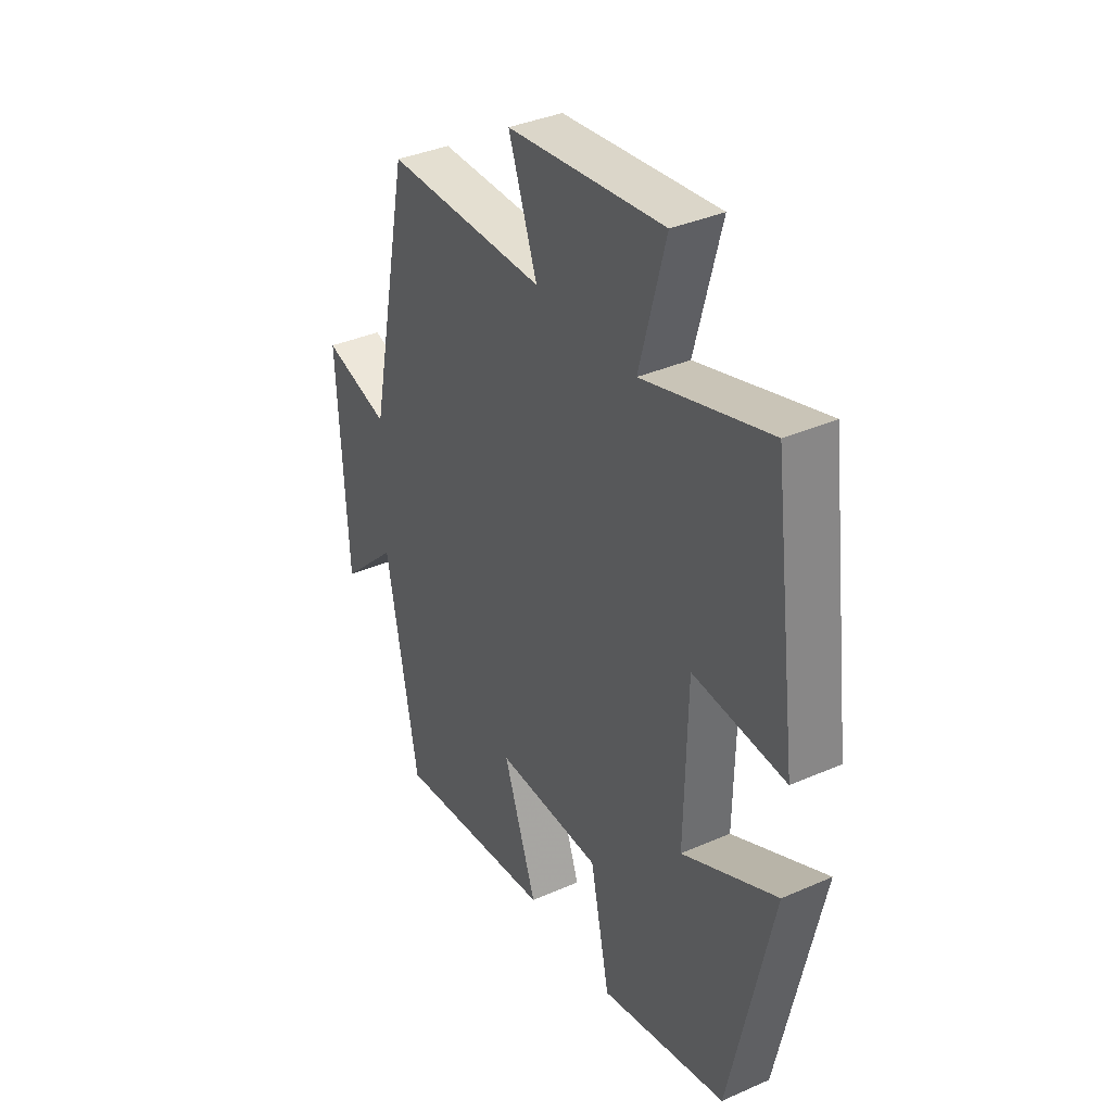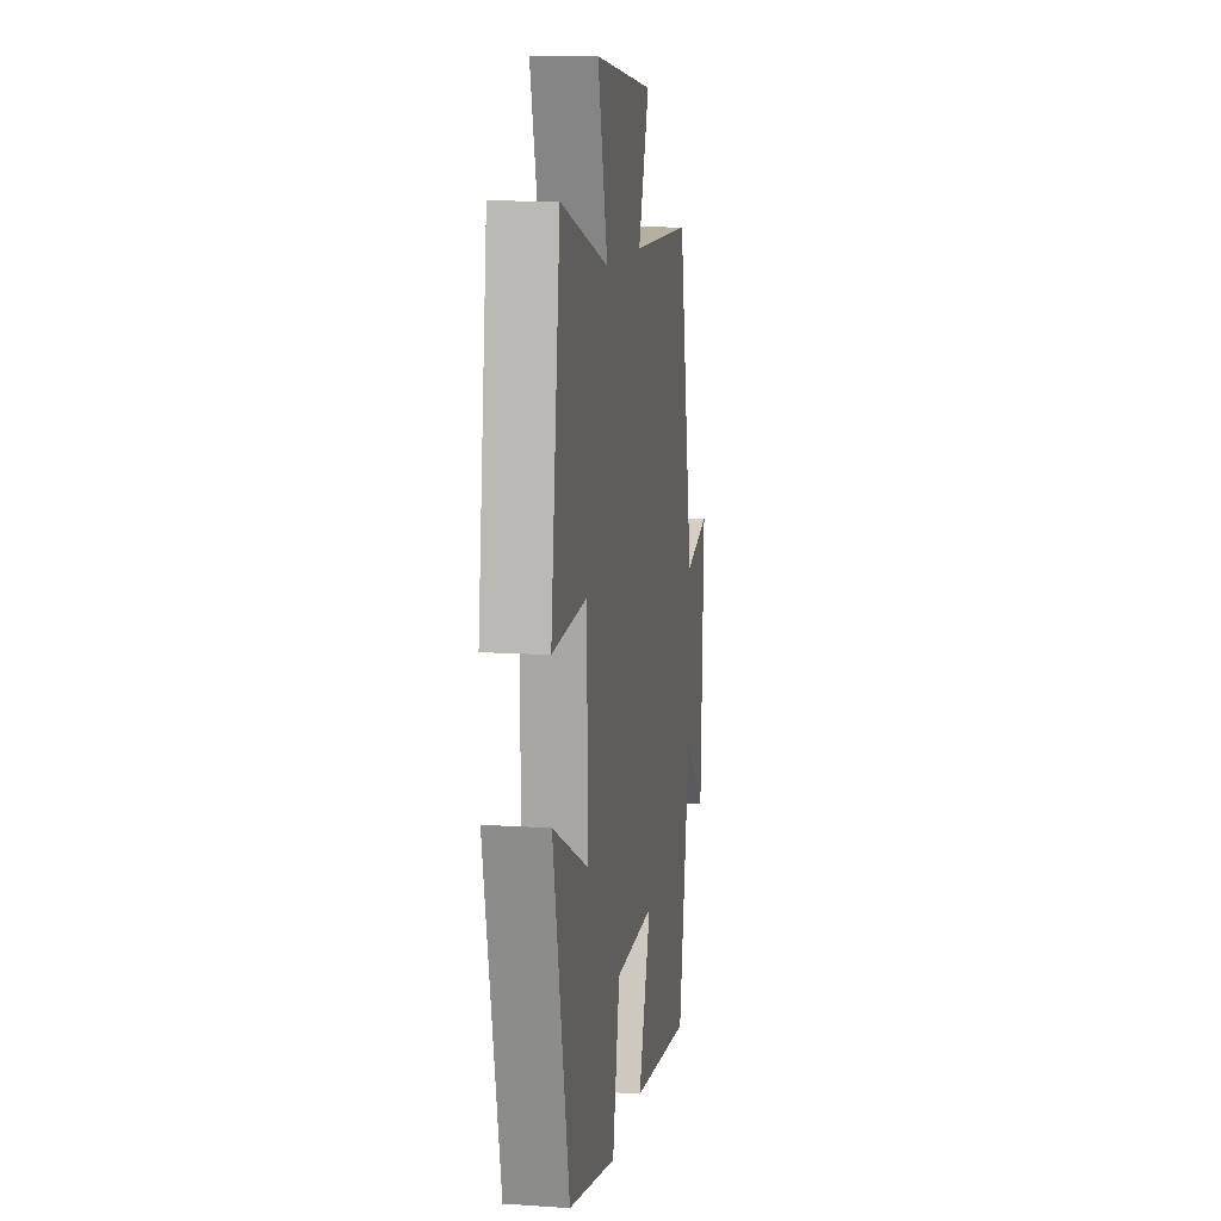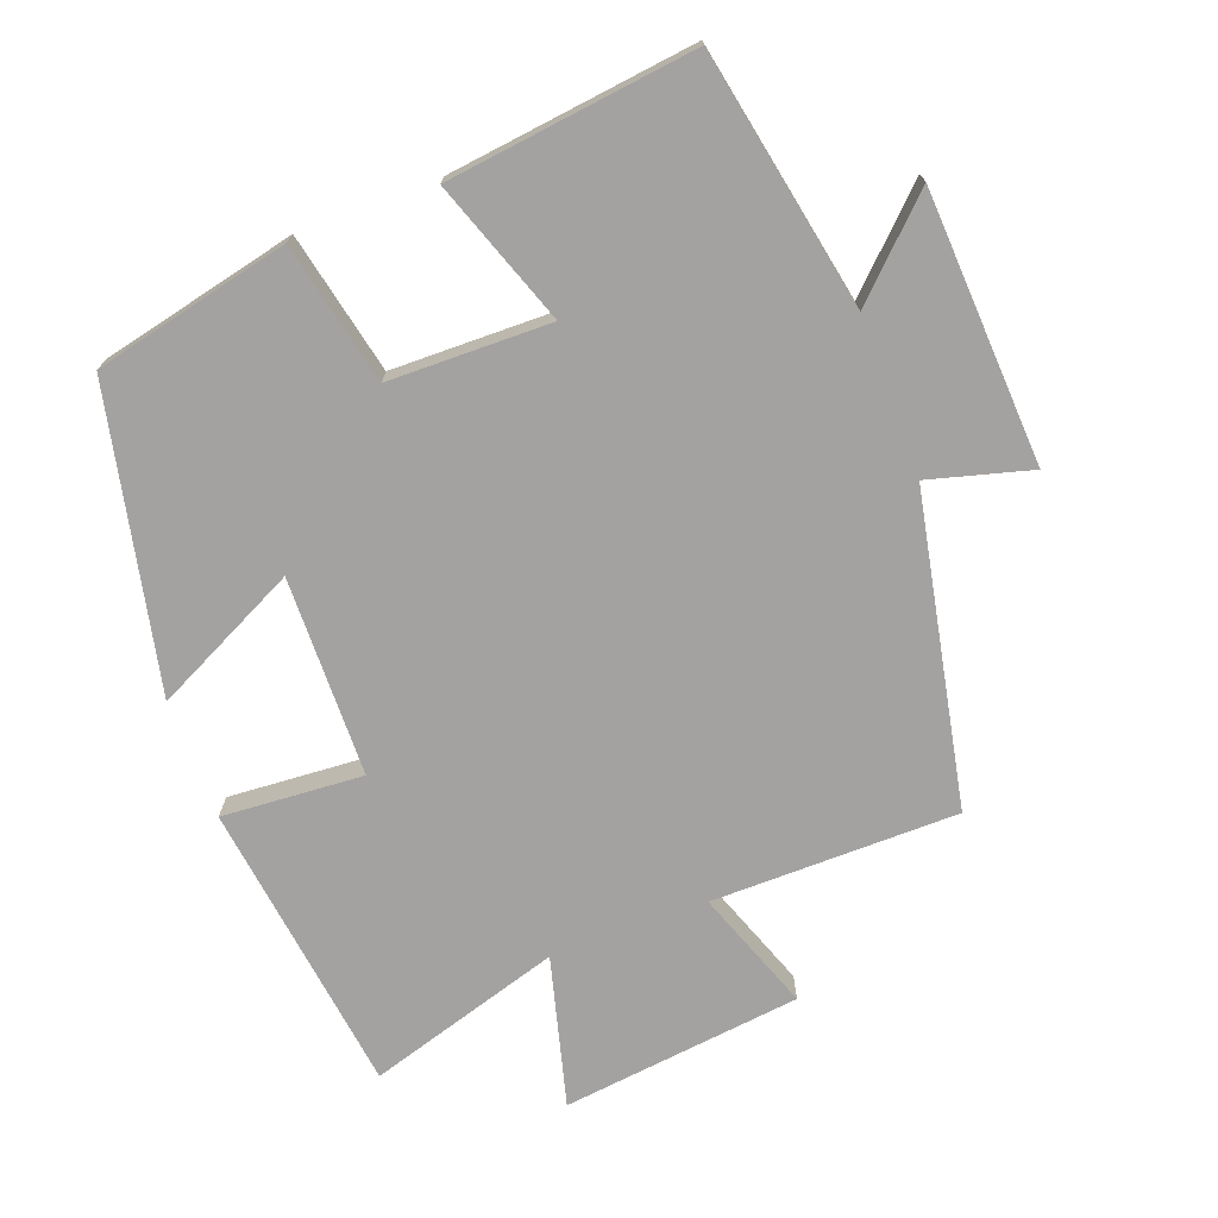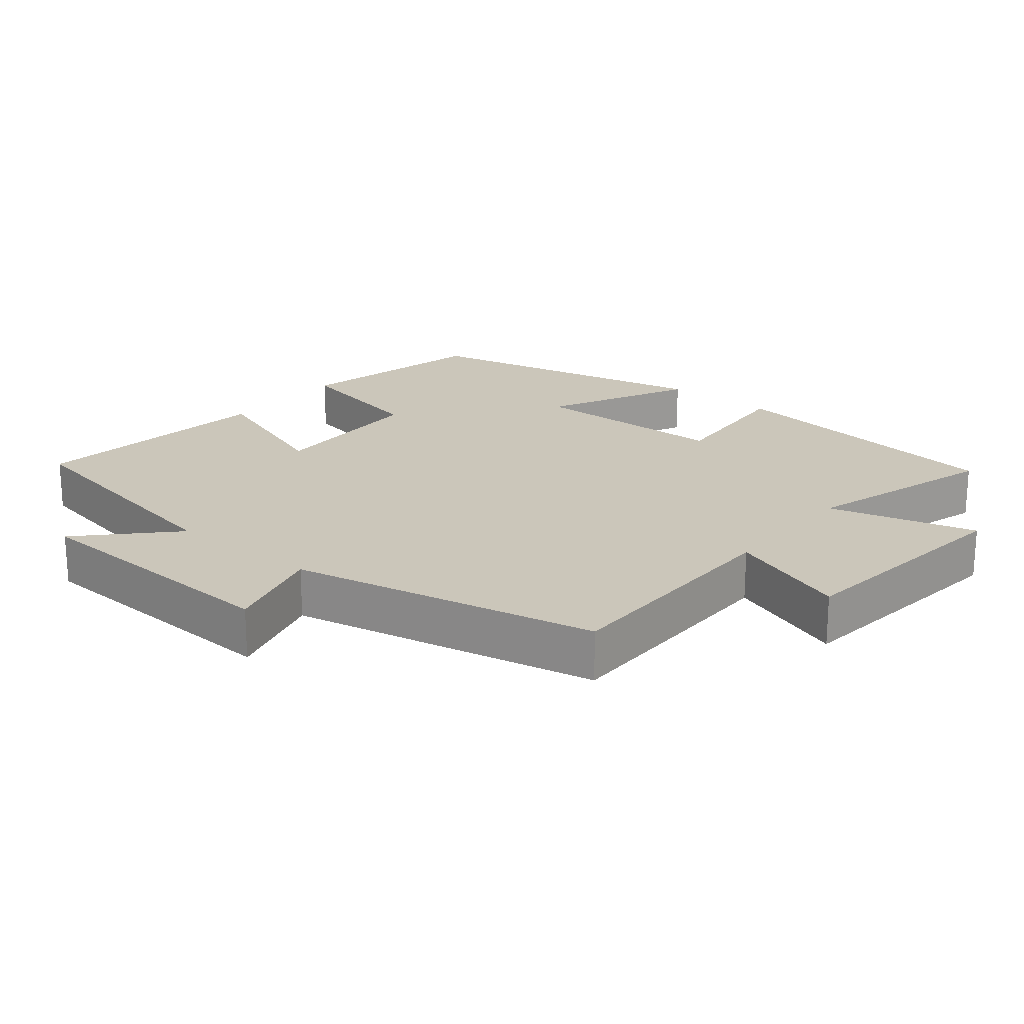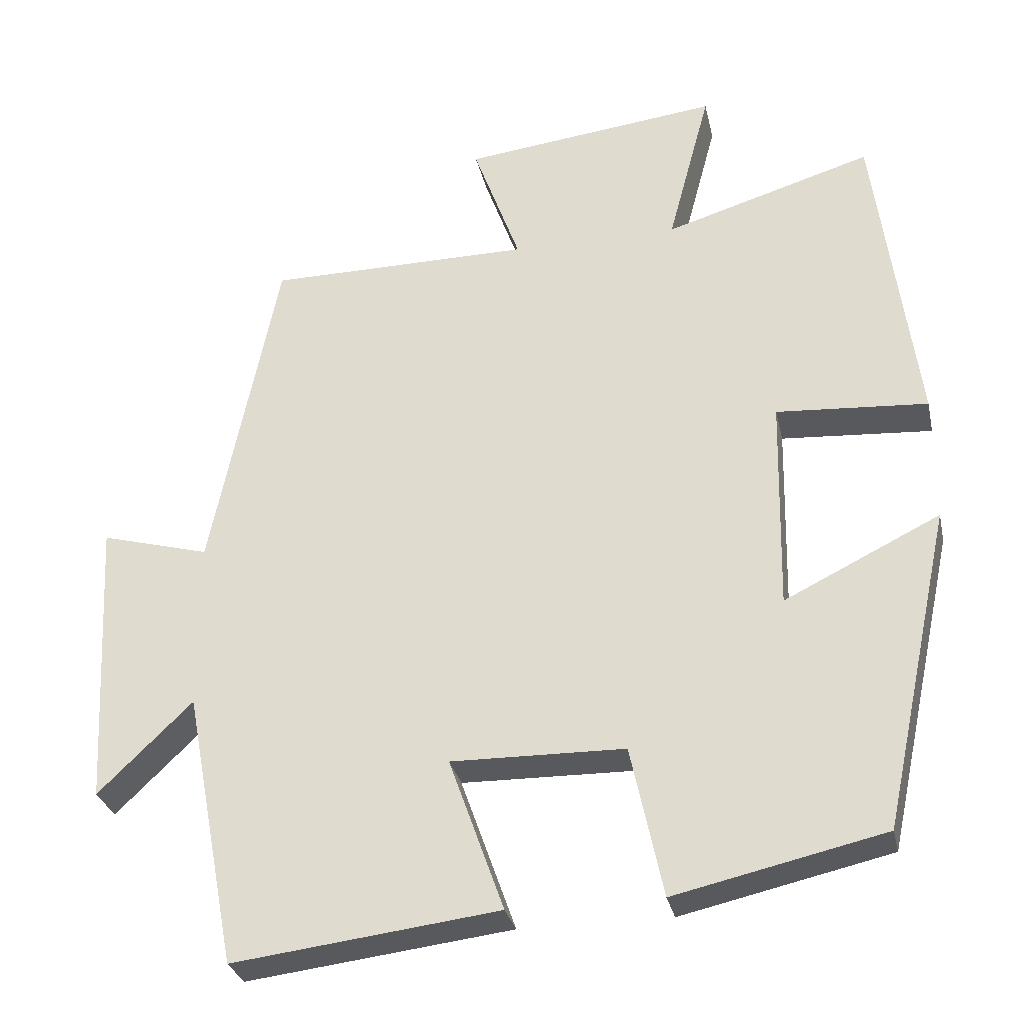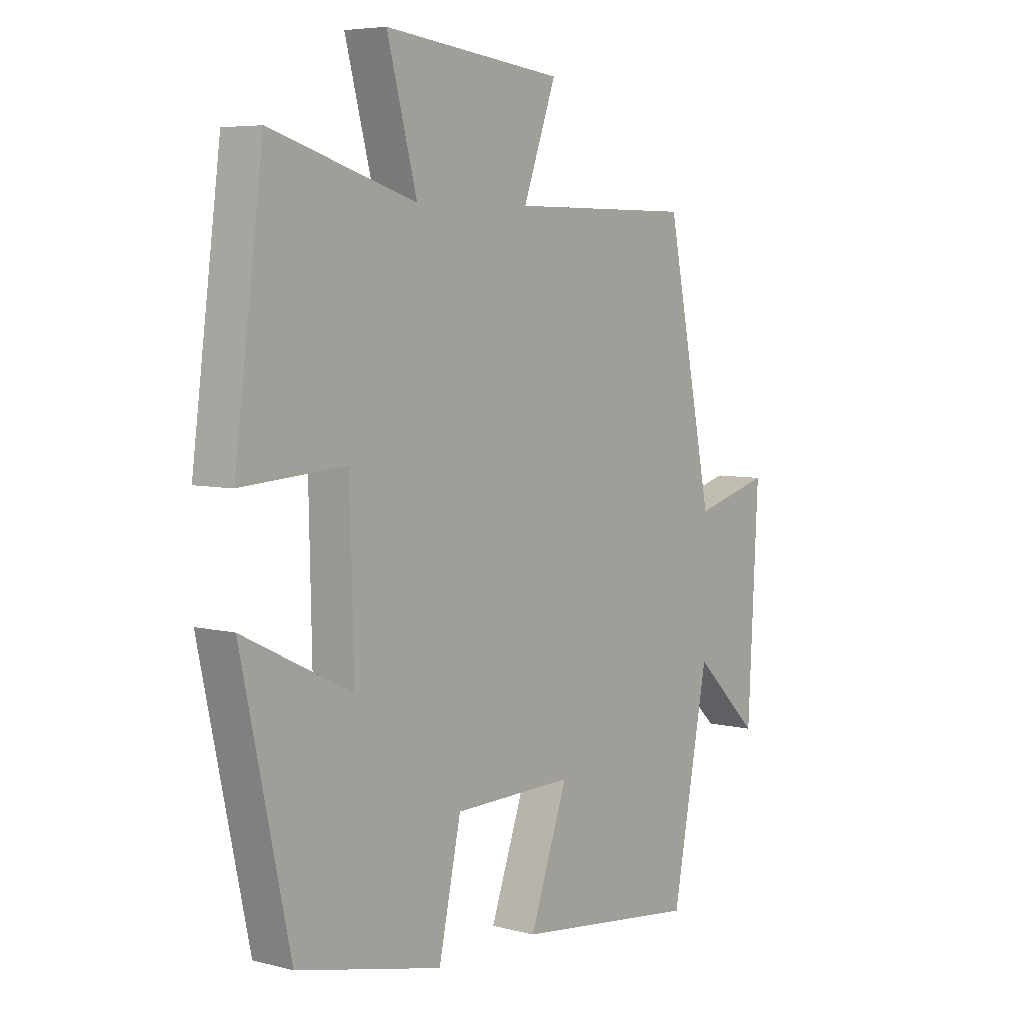
<metadata>
{"format":"obj","ext":"obj","renderer":"f3d","projection":"perspective","resolution":1024,"background":"white","views":[{"elev":36.9,"azim":60.4,"up":"+Z"},{"elev":11.8,"azim":99.1,"up":"+Z"},{"elev":-72.7,"azim":-159.4,"up":"+Y"},{"elev":21.1,"azim":-50.9,"up":"+Y"},{"elev":-29.9,"azim":12.2,"up":"+Z"},{"elev":5.9,"azim":127.9,"up":"+Z"}]}
</metadata>
<code>
v -0.43 0.07 -0.543
v -0.5 0.07 -0.174
v -0.626 0.07 -0.296
v -0.646 0.07 0.094
v -0.5 0.07 0.054
v -0.41 0.07 0.498
v -0.057 0.07 0.5
v -0.12 0.07 0.674
v 0.224 0.07 0.714
v 0.167 0.07 0.5
v 0.445 0.07 0.584
v 0.5 0.07 0.162
v 0.298 0.07 0.176
v 0.292 0.07 -0.11
v 0.5 0.07 -0.008
v 0.407 0.07 -0.437
v 0.127 0.07 -0.5
v 0.084 0.07 -0.298
v -0.148 0.07 -0.294
v -0.075 0.07 -0.5
v -0.43 0 -0.543
v -0.5 0 -0.174
v -0.626 0 -0.296
v -0.646 0 0.094
v -0.5 0 0.054
v -0.41 0 0.498
v -0.057 0 0.5
v -0.12 0 0.674
v 0.224 0 0.714
v 0.167 0 0.5
v 0.445 0 0.584
v 0.5 0 0.162
v 0.298 0 0.176
v 0.292 0 -0.11
v 0.5 0 -0.008
v 0.407 0 -0.437
v 0.127 0 -0.5
v 0.084 0 -0.298
v -0.148 0 -0.294
v -0.075 0 -0.5
f 19 20 1 2
f 18 19 2
f 15 16 17 18
f 14 15 18
f 13 14 18 2
f 10 11 12 13
f 10 13 2
f 7 8 9 10
f 5 6 7 10
f 5 10 2 3
f 3 4 5
f 22 21 40 39
f 22 39 38
f 38 37 36 35
f 38 35 34
f 22 38 34 33
f 33 32 31 30
f 22 33 30
f 30 29 28 27
f 30 27 26 25
f 23 22 30 25
f 25 24 23
f 1 21 22 2
f 2 22 23 3
f 3 23 24 4
f 4 24 25 5
f 5 25 26 6
f 6 26 27 7
f 7 27 28 8
f 8 28 29 9
f 9 29 30 10
f 10 30 31 11
f 11 31 32 12
f 12 32 33 13
f 13 33 34 14
f 14 34 35 15
f 15 35 36 16
f 16 36 37 17
f 17 37 38 18
f 18 38 39 19
f 19 39 40 20
f 20 40 21 1

</code>
